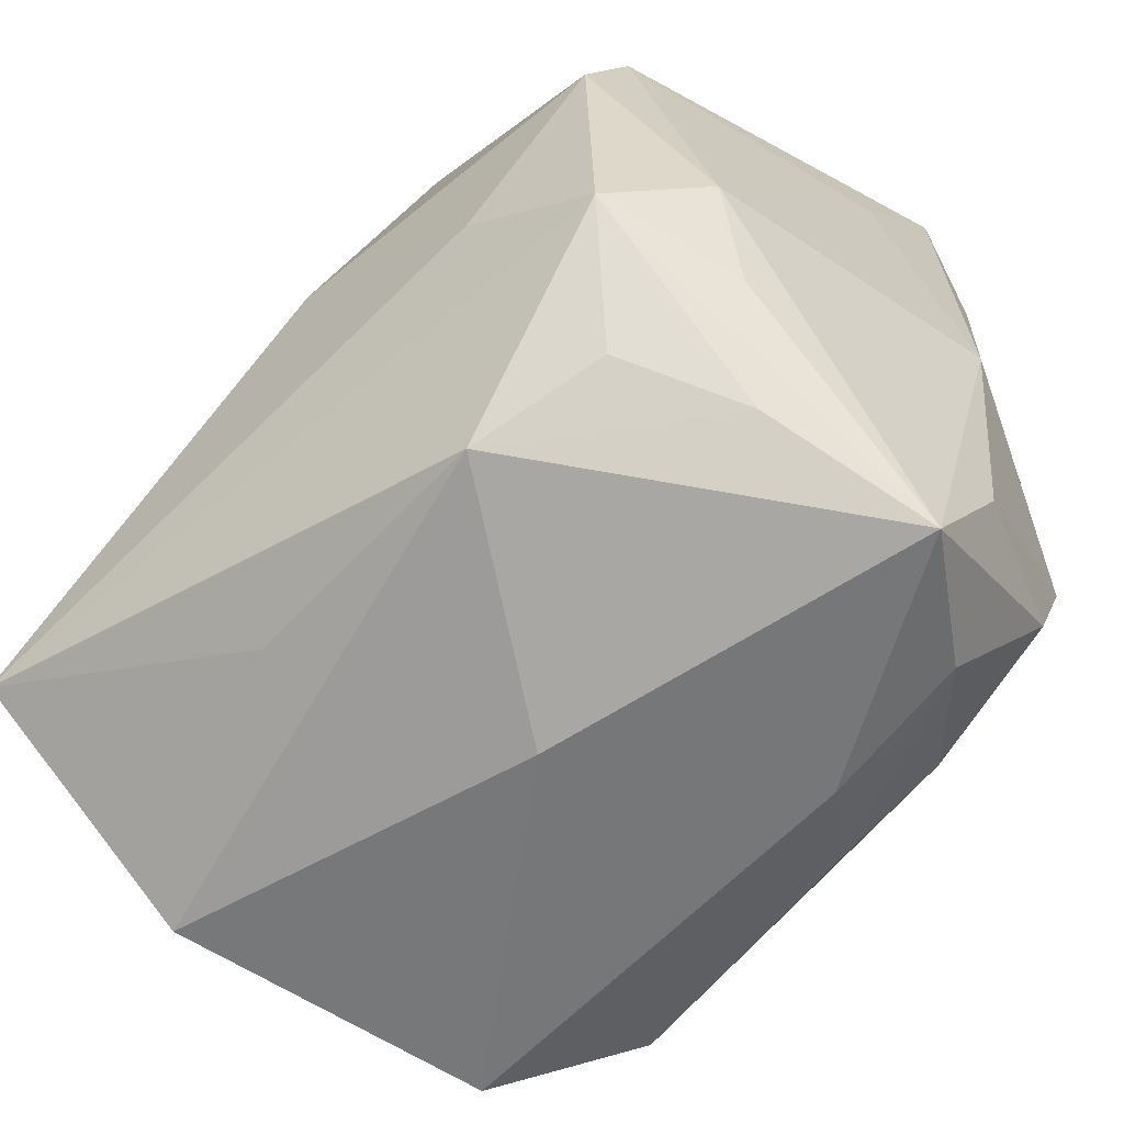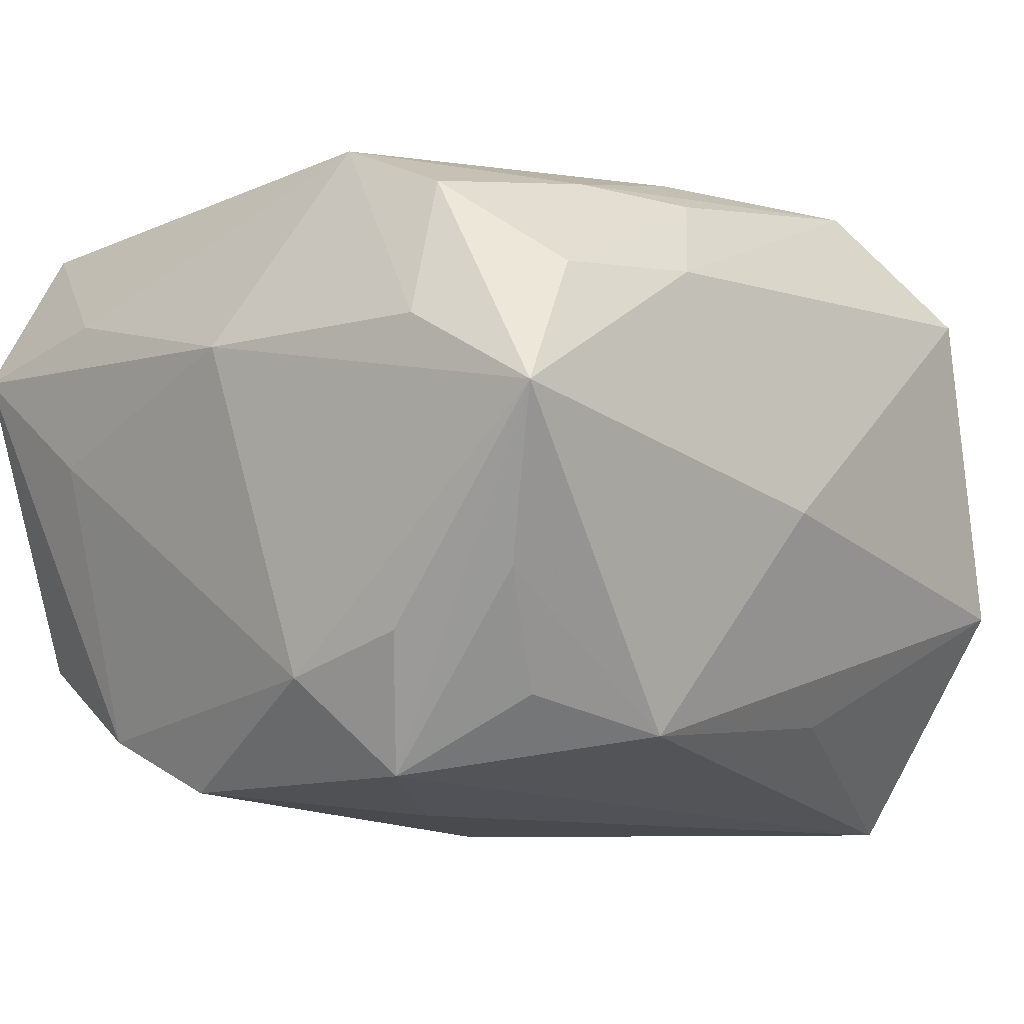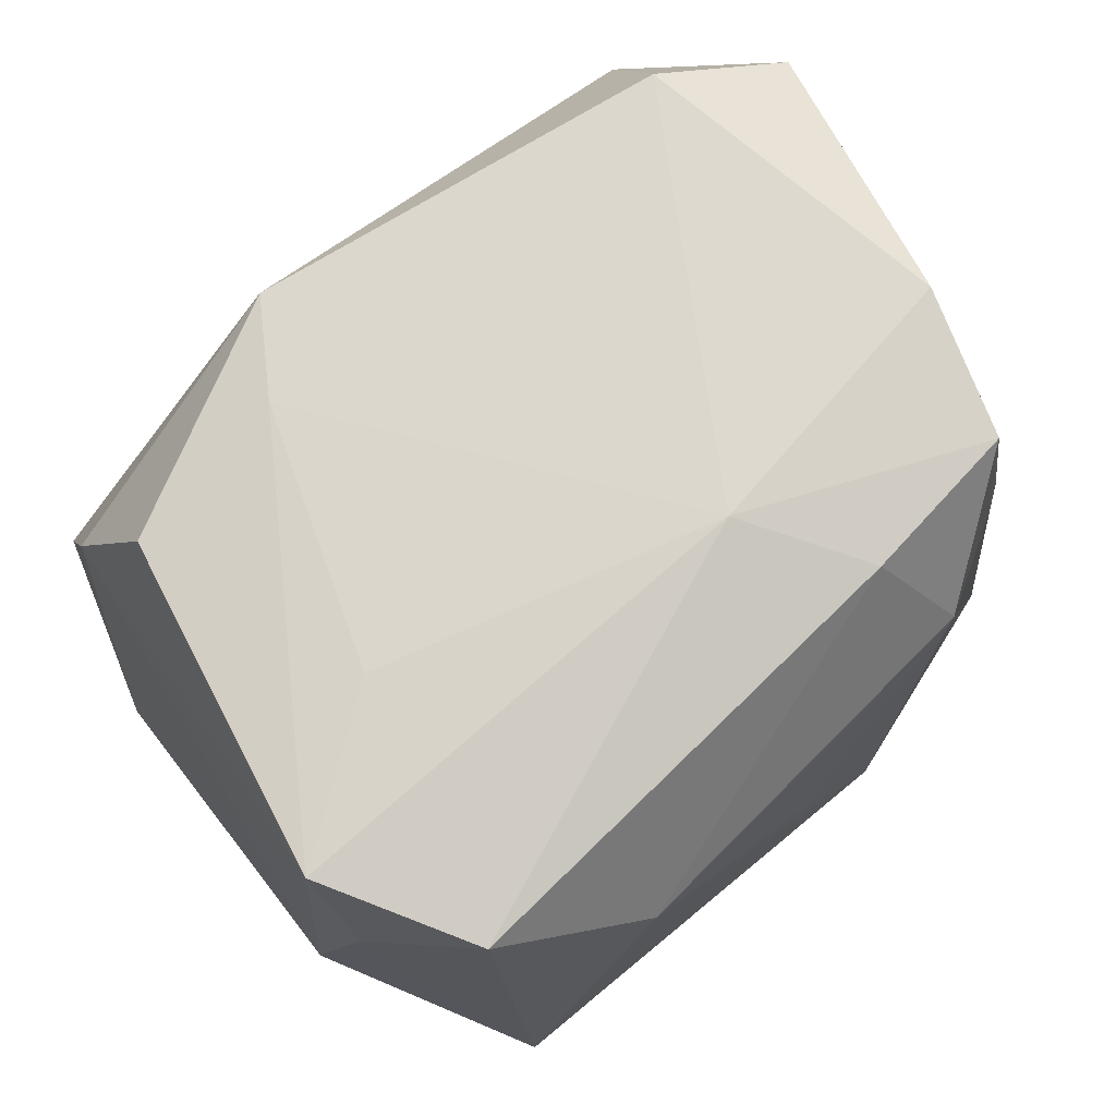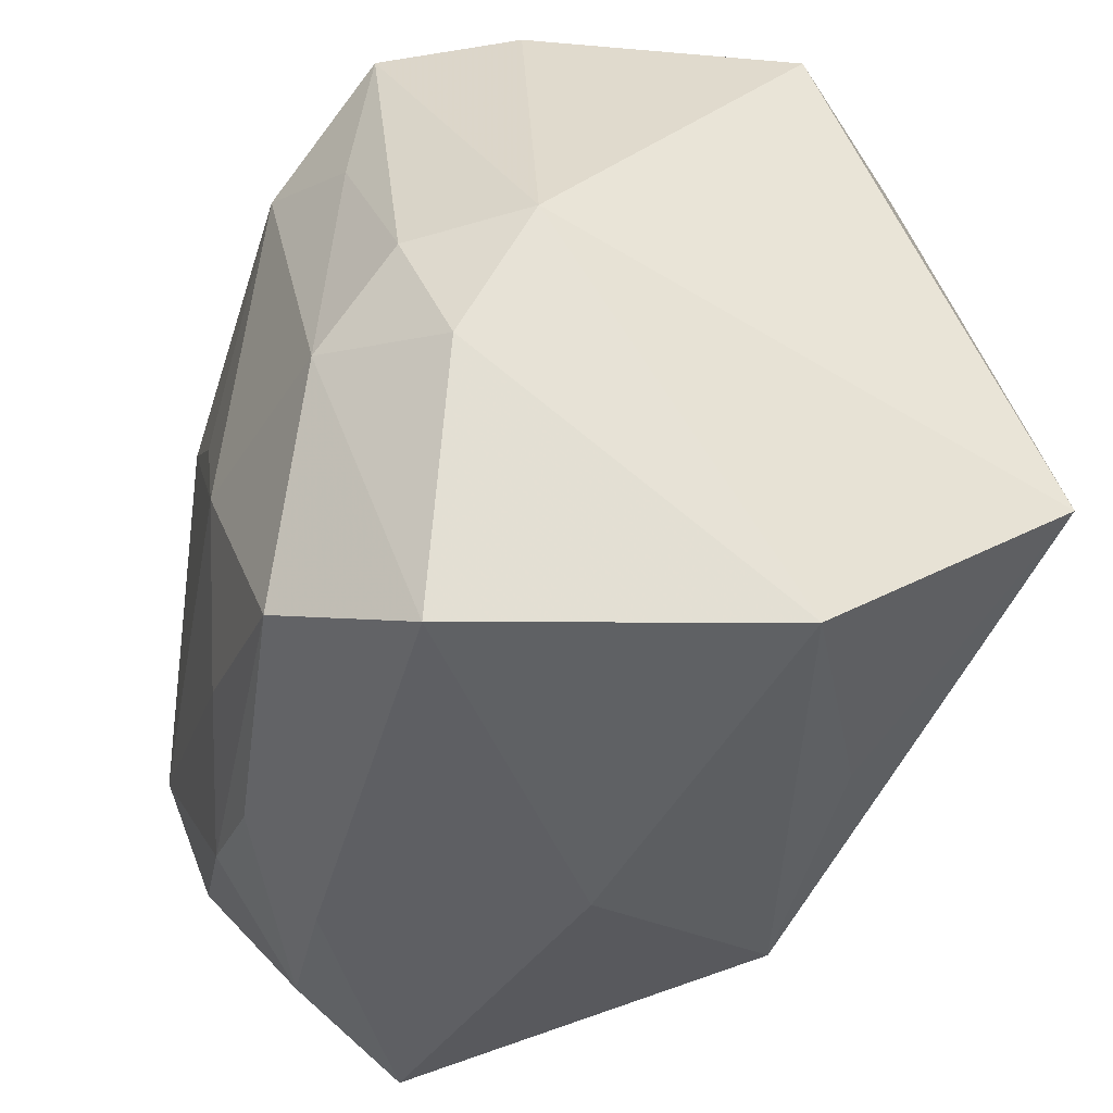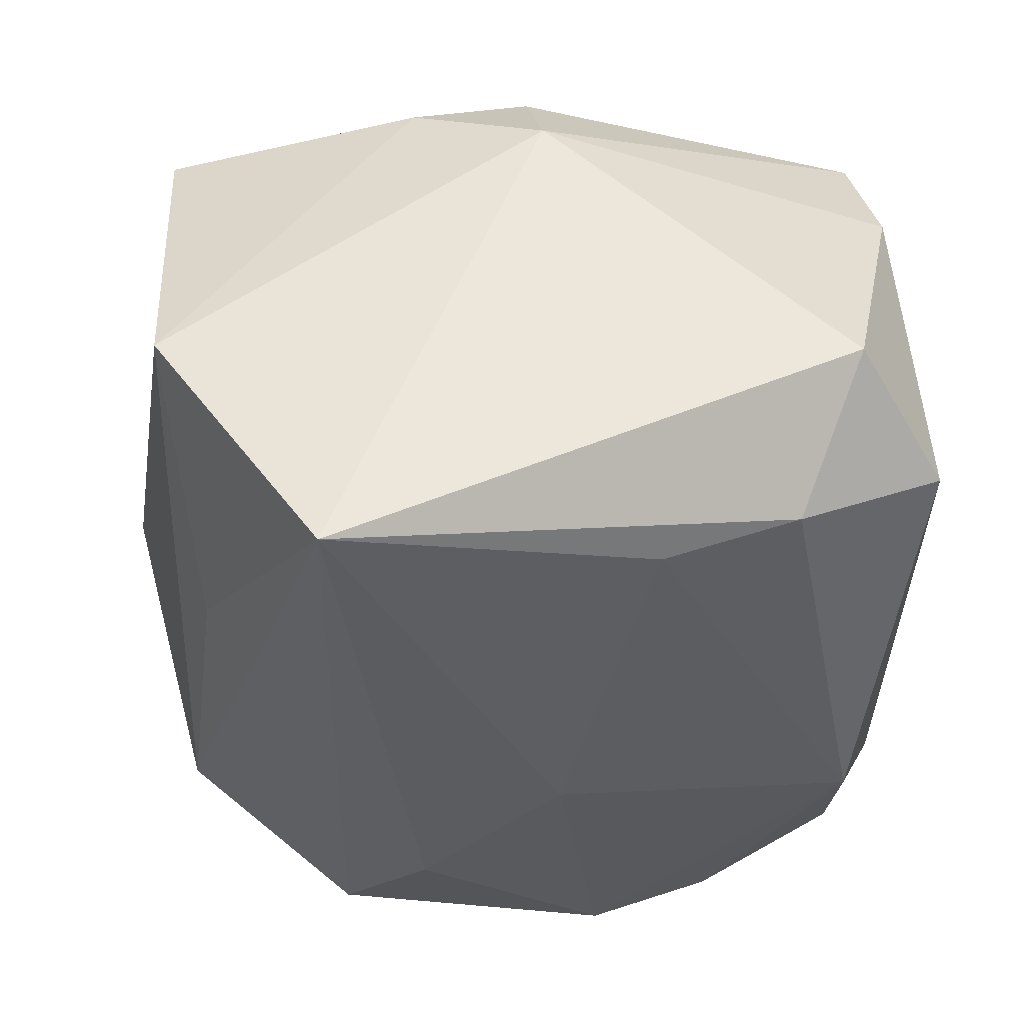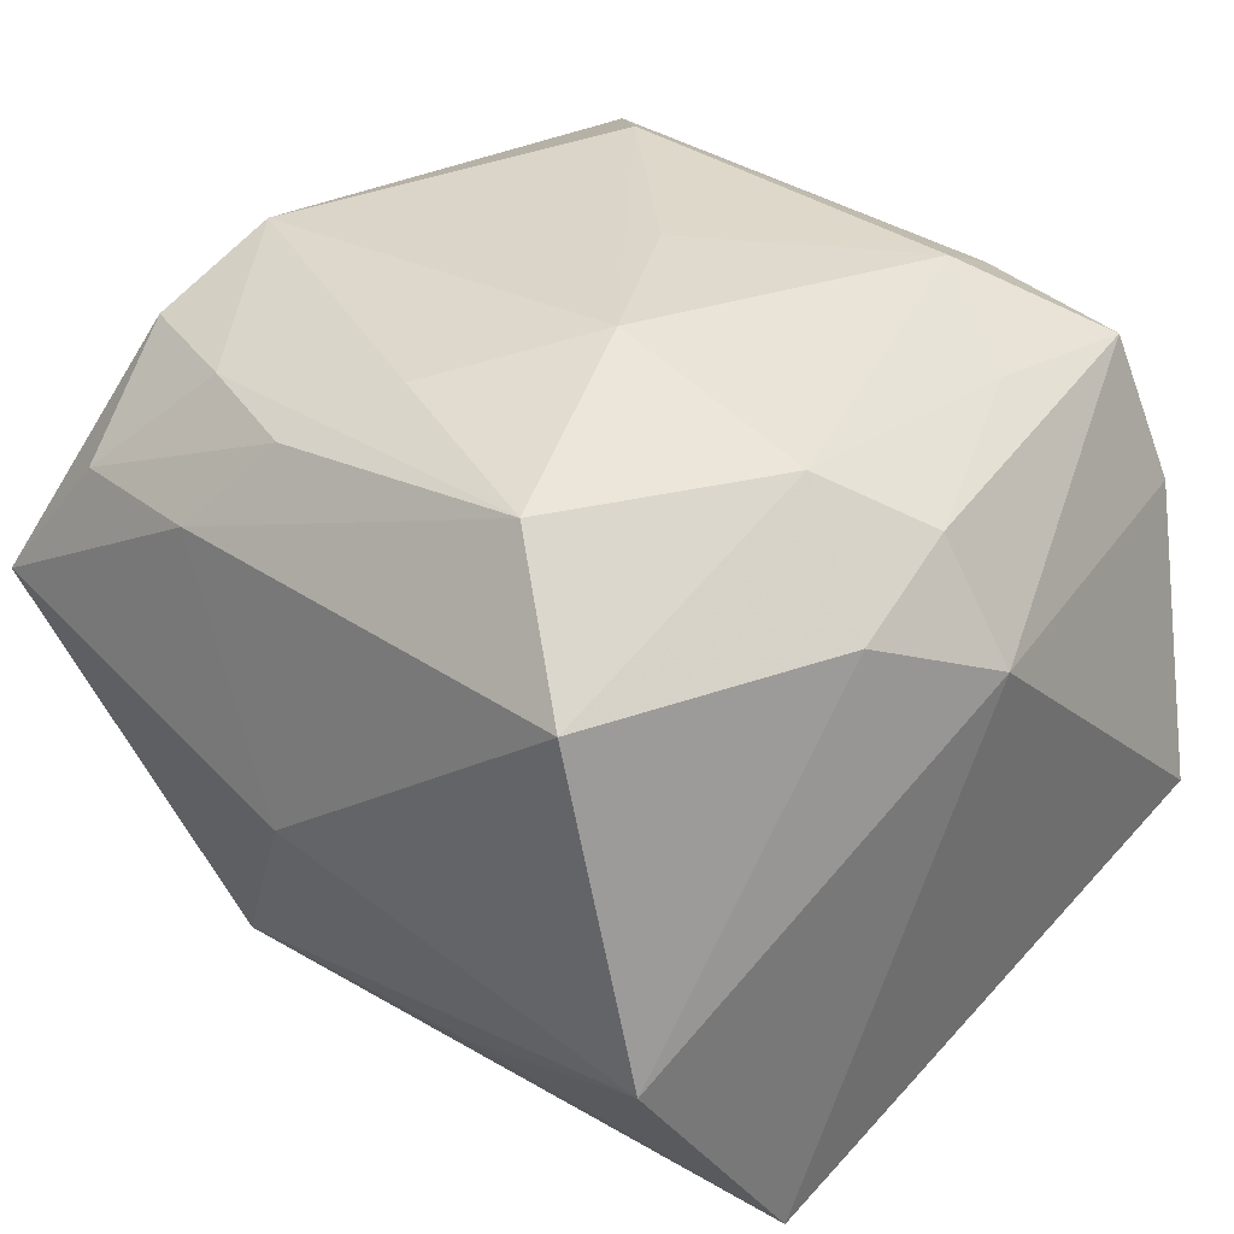
<metadata>
{"format":"obj","ext":"obj","renderer":"f3d","projection":"perspective","resolution":1024,"background":"white","views":[{"elev":-62.1,"azim":-134.7,"up":"+Y"},{"elev":-6.7,"azim":-46.5,"up":"+Z"},{"elev":73.2,"azim":-44.1,"up":"+Y"},{"elev":-40.7,"azim":74.2,"up":"+Y"},{"elev":-38.8,"azim":87.1,"up":"+Z"},{"elev":32.5,"azim":44.9,"up":"+Z"}]}
</metadata>
<code>
v -0.006848 0.0257 -0.0211
v -0.02192 -0.02718 0.01304
v 0.01241 0.01708 0.02476
v -0.001234 0.004434 0.02587
v 0.02836 -0.02753 -0.009038
v 0.009639 -0.024 -0.01822
v -0.01207 0.02893 -0.01397
v -0.01977 0.0287 0.003151
v -0.0253 -0.008636 0.02351
v -0.0008164 0.002701 -0.02679
v -0.02853 -0.0298 0.003681
v 0.02385 0.01809 -0.01925
v -0.02947 -0.007886 -0.01521
v -0.01584 0.01692 0.02526
v 0.006319 -0.007079 0.02612
v 0.02149 0.02893 -0.01336
v -0.03049 0.016 0.01296
v -0.01061 -0.02563 -0.01926
v 0.01474 -0.0233 0.0229
v -0.0253 0.007361 -0.02325
v 0.02285 0.008289 -0.0224
v -0.01561 -0.007163 -0.0249
v -0.02974 -0.01981 0.00933
v -0.01456 -0.02188 0.02069
v -0.0002216 -0.03082 -0.002858
v 0.003416 0.02893 0.01159
v -0.01056 -0.02845 0.01387
v 0.02468 0.02636 0.009246
v -0.03071 0.01729 0.001928
v 0.008841 0.02582 0.0201
v -0.0007027 -0.01814 0.02377
v -0.02485 -0.02474 -0.00806
v -0.02547 -0.01804 0.01962
v 0.02922 -0.009928 0.01461
v 0.0208 0.02492 0.01929
v -0.02014 -0.02213 -0.01647
v 0.021 0.01224 0.02087
v -0.03225 -0.001697 0.008903
v 0.02951 -0.01517 -0.02679
v -0.03091 0.02799 0.00983
v -0.02482 -0.01347 -0.02209
v -0.02819 -0.01666 -0.01218
v -0.02401 0.0273 -0.0134
v 0.03256 -0.0002814 0.01002
v 0.02182 -0.007028 0.0223
v -0.005635 -0.02437 0.02018
v -0.02576 0.02563 0.02032
v 0.02296 -0.02846 0.01449
v 0.02764 -0.001229 0.01813
v -0.02591 0.0167 -0.01933
v 0.03139 0.02209 -0.00986
f 51 44 39
f 40 47 26
f 23 9 38
f 33 9 23
f 26 35 28
f 28 44 51
f 35 44 28
f 26 47 30
f 30 35 26
f 30 3 35
f 26 28 16
f 16 28 51
f 10 39 22
f 22 39 41
f 41 39 18
f 38 9 17
f 17 40 38
f 17 9 47
f 47 40 17
f 14 9 15
f 47 9 14
f 14 30 47
f 3 30 14
f 45 3 15
f 51 39 12
f 12 16 51
f 38 40 29
f 40 50 29
f 43 50 40
f 6 18 39
f 5 39 44
f 5 6 39
f 5 48 25
f 25 18 5
f 18 6 5
f 15 9 31
f 41 42 13
f 13 29 50
f 38 29 13
f 33 2 24
f 24 2 46
f 24 9 33
f 24 31 9
f 46 2 27
f 25 48 27
f 11 42 41
f 11 18 25
f 25 27 11
f 11 27 2
f 11 13 42
f 33 23 11
f 11 2 33
f 11 23 38
f 38 13 11
f 15 3 4
f 4 14 15
f 3 14 4
f 35 3 37
f 3 45 37
f 34 45 48
f 34 5 44
f 48 5 34
f 19 45 15
f 48 45 19
f 15 31 19
f 46 27 19
f 19 27 48
f 19 24 46
f 31 24 19
f 21 39 10
f 21 12 39
f 7 43 40
f 26 16 7
f 41 13 20
f 20 13 50
f 20 22 41
f 10 22 20
f 41 18 36
f 49 34 44
f 45 34 49
f 49 37 45
f 49 44 35
f 35 37 49
f 8 40 26
f 26 7 8
f 8 7 40
f 1 7 16
f 16 12 1
f 50 43 1
f 43 7 1
f 1 21 10
f 12 21 1
f 10 20 1
f 1 20 50
f 18 11 32
f 32 36 18
f 32 11 41
f 41 36 32

</code>
